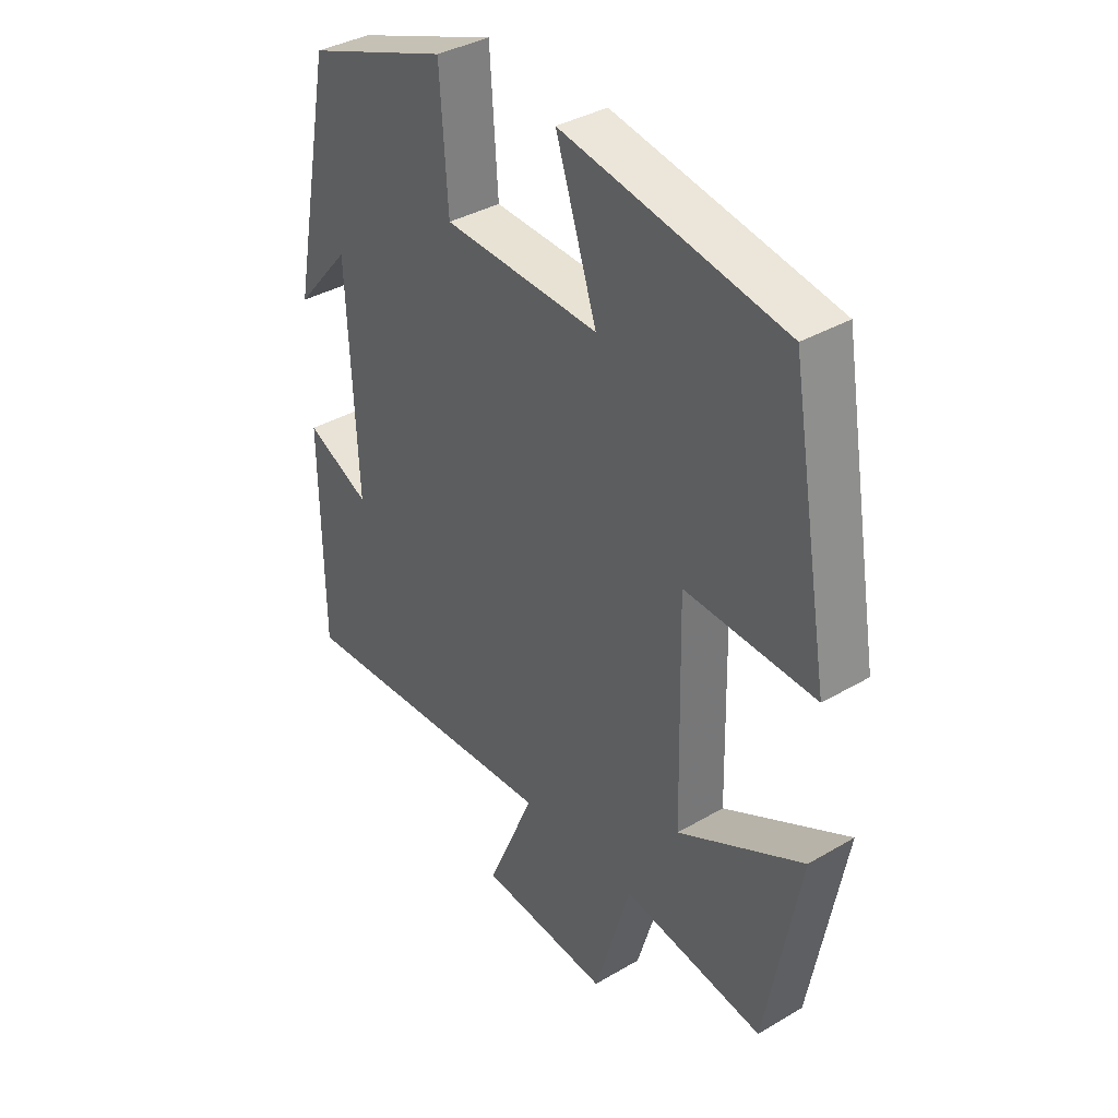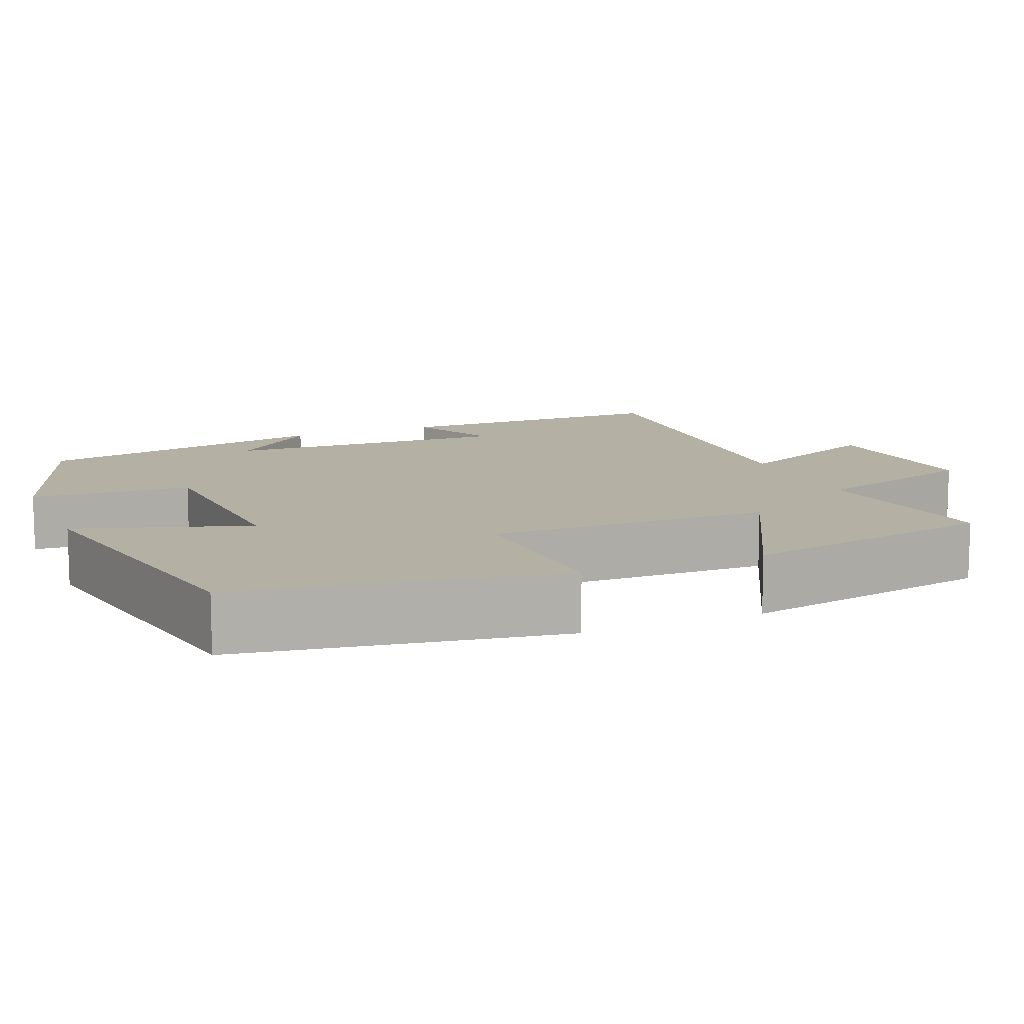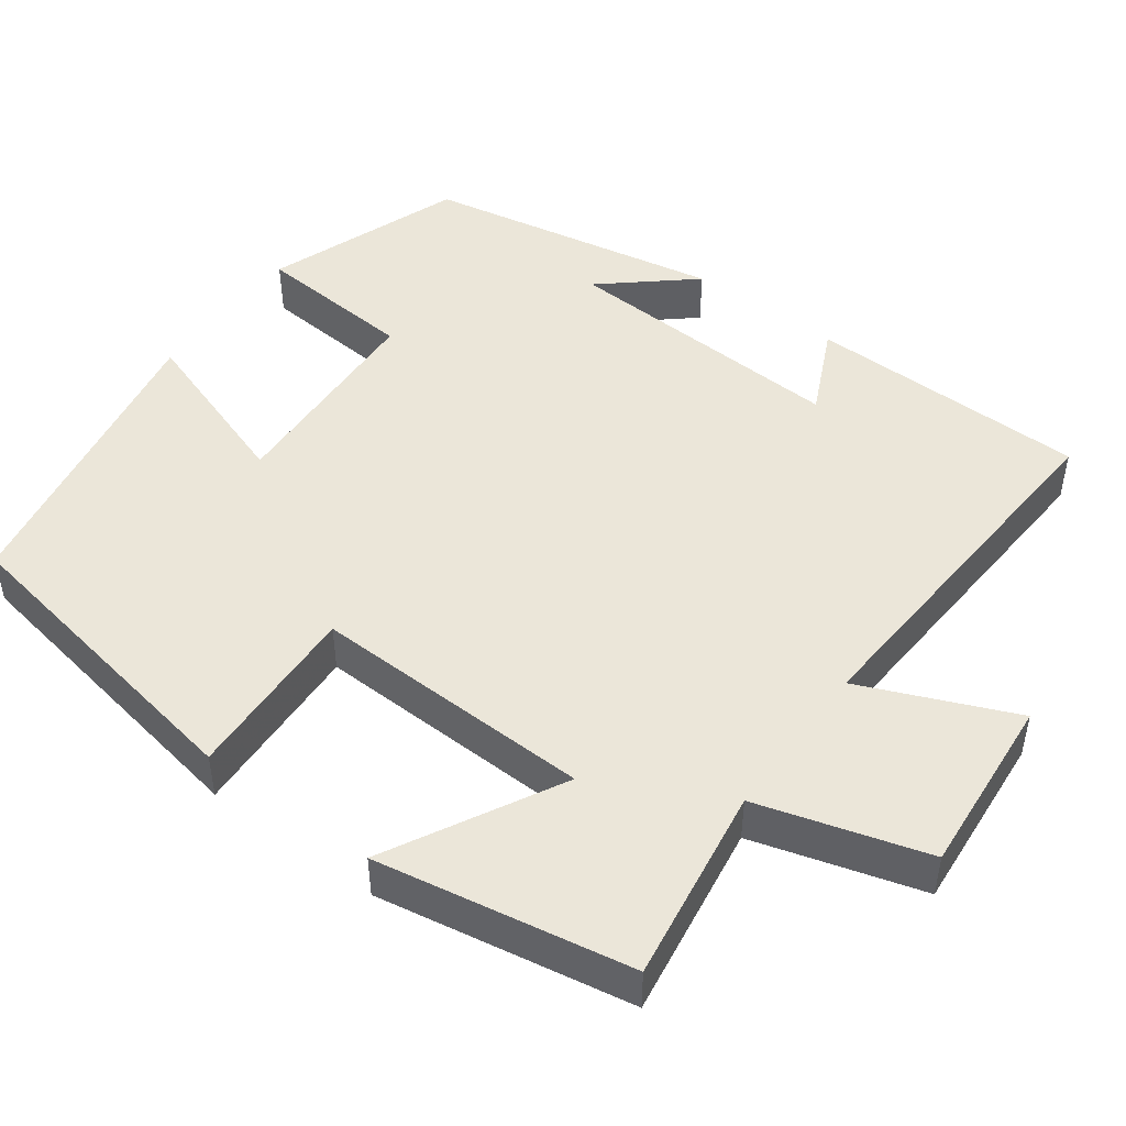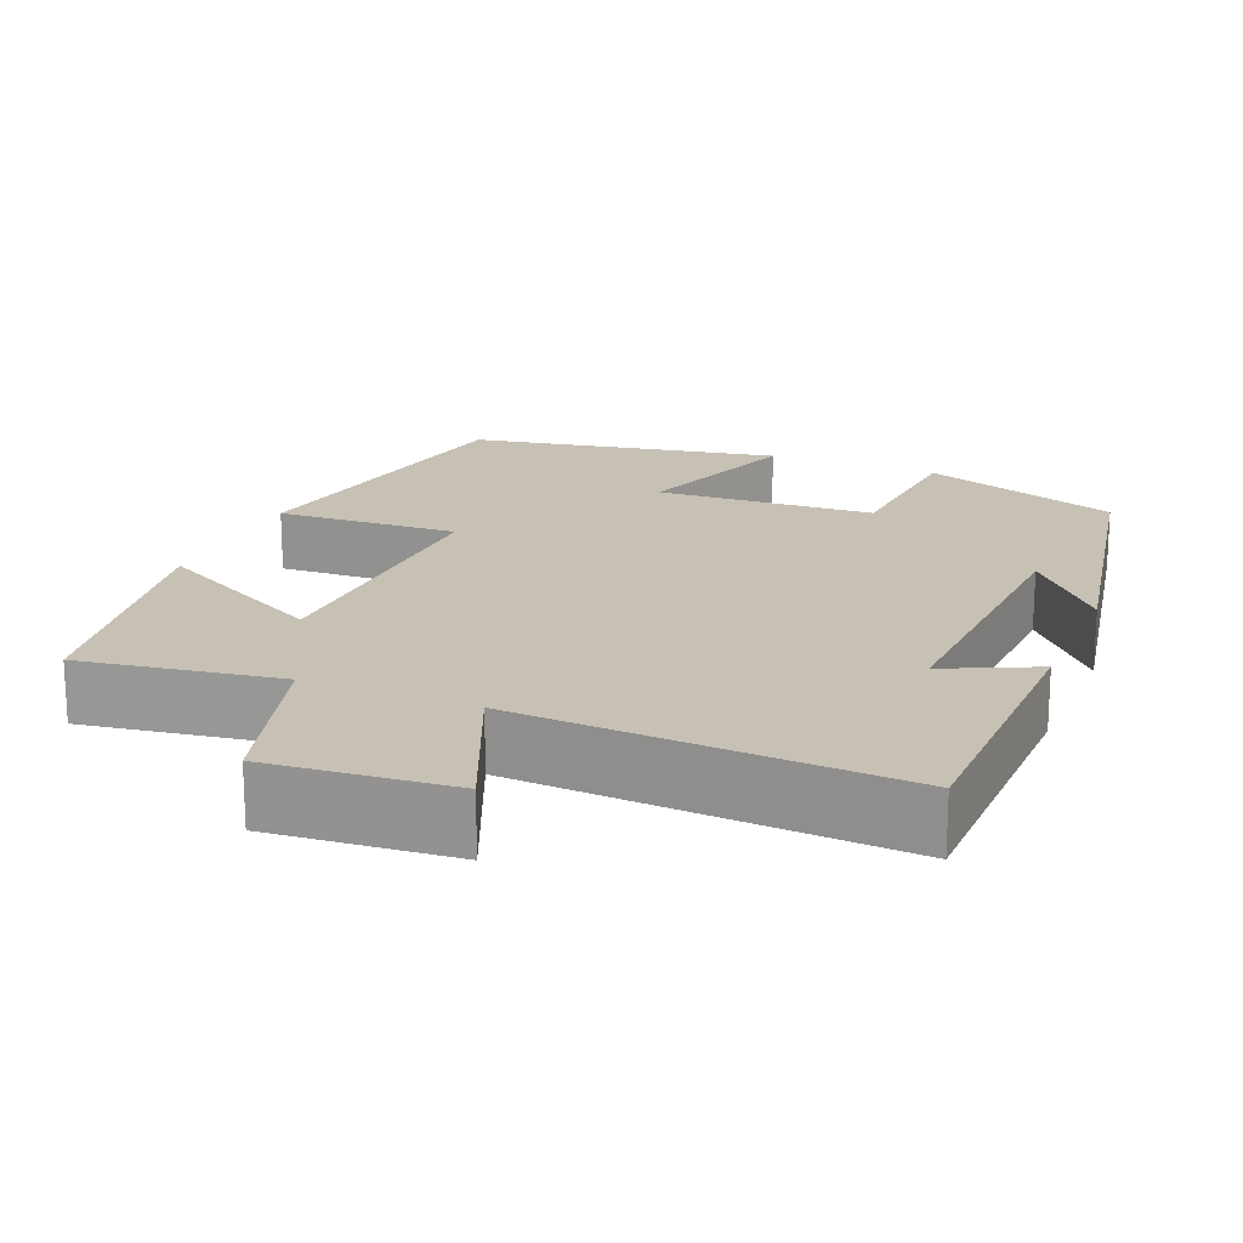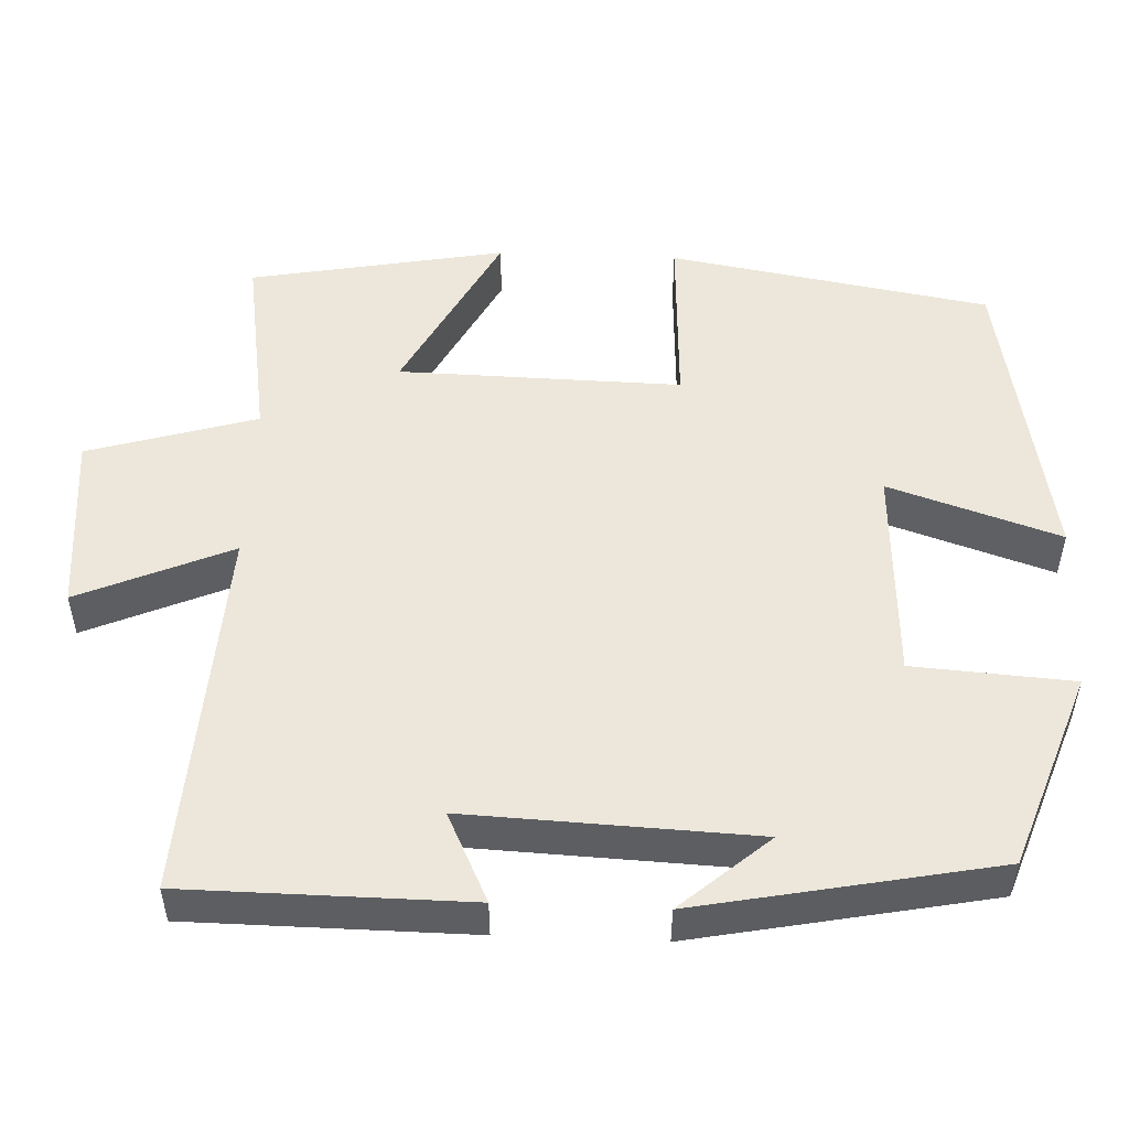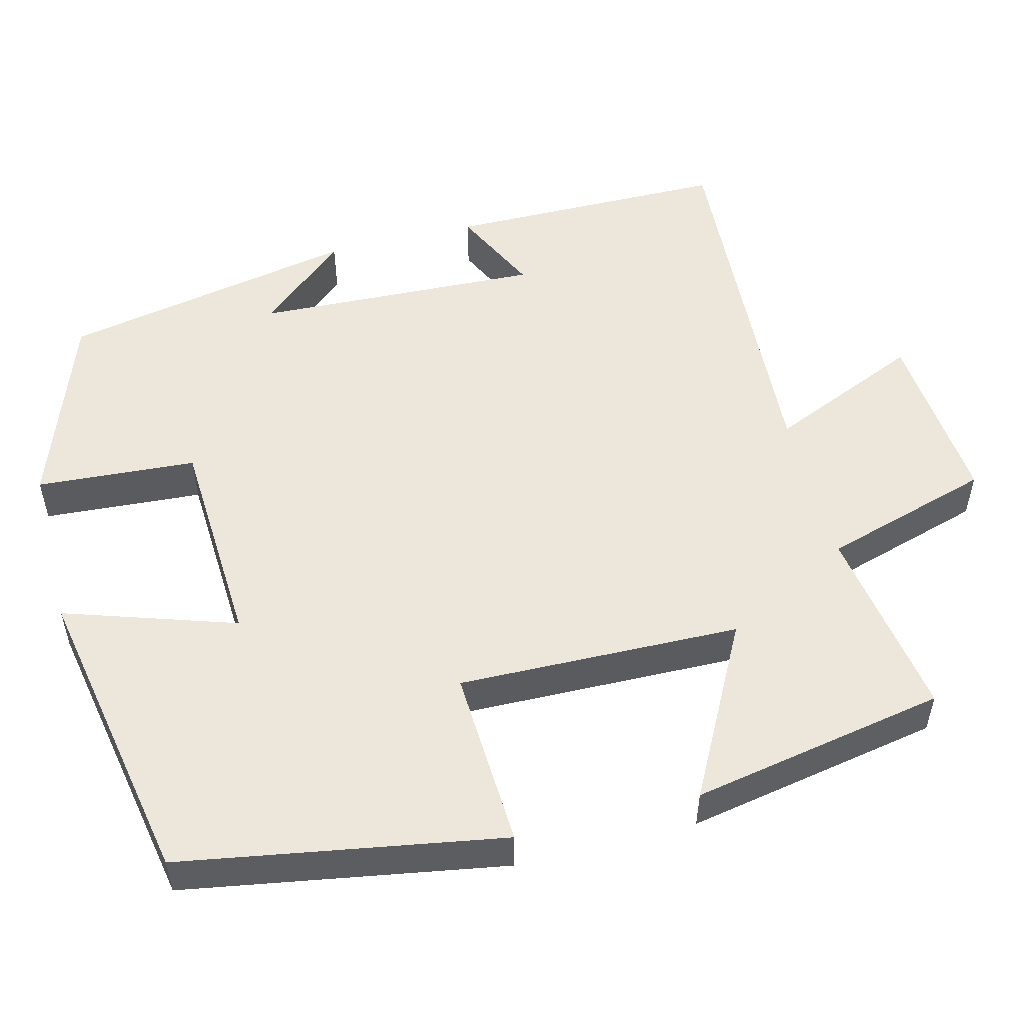
<metadata>
{"format":"obj","ext":"obj","renderer":"f3d","projection":"perspective","resolution":1024,"background":"white","views":[{"elev":36.8,"azim":52.8,"up":"+Z"},{"elev":11.6,"azim":67.2,"up":"+Y"},{"elev":47.8,"azim":126.6,"up":"+Y"},{"elev":18.5,"azim":-157.3,"up":"+Y"},{"elev":51.5,"azim":-87.6,"up":"+Y"},{"elev":52.7,"azim":75.6,"up":"+Y"}]}
</metadata>
<code>
v -0.426 0.07 0.41
v -0.176 0.07 0.5
v -0.162 0.07 0.296
v 0.112 0.07 0.282
v 0.04 0.07 0.5
v 0.43 0.07 0.427
v 0.5 0.07 0.018
v 0.271 0.07 0.029
v 0.279 0.07 -0.331
v 0.5 0.07 -0.214
v 0.44 0.07 -0.539
v 0.191 0.07 -0.5
v 0.127 0.07 -0.715
v -0.103 0.07 -0.695
v -0.019 0.07 -0.5
v -0.497 0.07 -0.528
v -0.5 0.07 -0.169
v -0.387 0.07 -0.223
v -0.403 0.07 0.143
v -0.5 0.07 0.031
v -0.426 0 0.41
v -0.176 0 0.5
v -0.162 0 0.296
v 0.112 0 0.282
v 0.04 0 0.5
v 0.43 0 0.427
v 0.5 0 0.018
v 0.271 0 0.029
v 0.279 0 -0.331
v 0.5 0 -0.214
v 0.44 0 -0.539
v 0.191 0 -0.5
v 0.127 0 -0.715
v -0.103 0 -0.695
v -0.019 0 -0.5
v -0.497 0 -0.528
v -0.5 0 -0.169
v -0.387 0 -0.223
v -0.403 0 0.143
v -0.5 0 0.031
f 19 20 1 2
f 18 19 2 3
f 15 16 17 18
f 15 18 3 4
f 12 13 14 15
f 12 15 4
f 9 10 11 12
f 8 9 12 4
f 6 7 8
f 5 6 8
f 4 5 8
f 22 21 40 39
f 23 22 39 38
f 38 37 36 35
f 24 23 38 35
f 35 34 33 32
f 24 35 32
f 32 31 30 29
f 24 32 29 28
f 28 27 26
f 28 26 25
f 28 25 24
f 1 21 22 2
f 2 22 23 3
f 3 23 24 4
f 4 24 25 5
f 5 25 26 6
f 6 26 27 7
f 7 27 28 8
f 8 28 29 9
f 9 29 30 10
f 10 30 31 11
f 11 31 32 12
f 12 32 33 13
f 13 33 34 14
f 14 34 35 15
f 15 35 36 16
f 16 36 37 17
f 17 37 38 18
f 18 38 39 19
f 19 39 40 20
f 20 40 21 1

</code>
